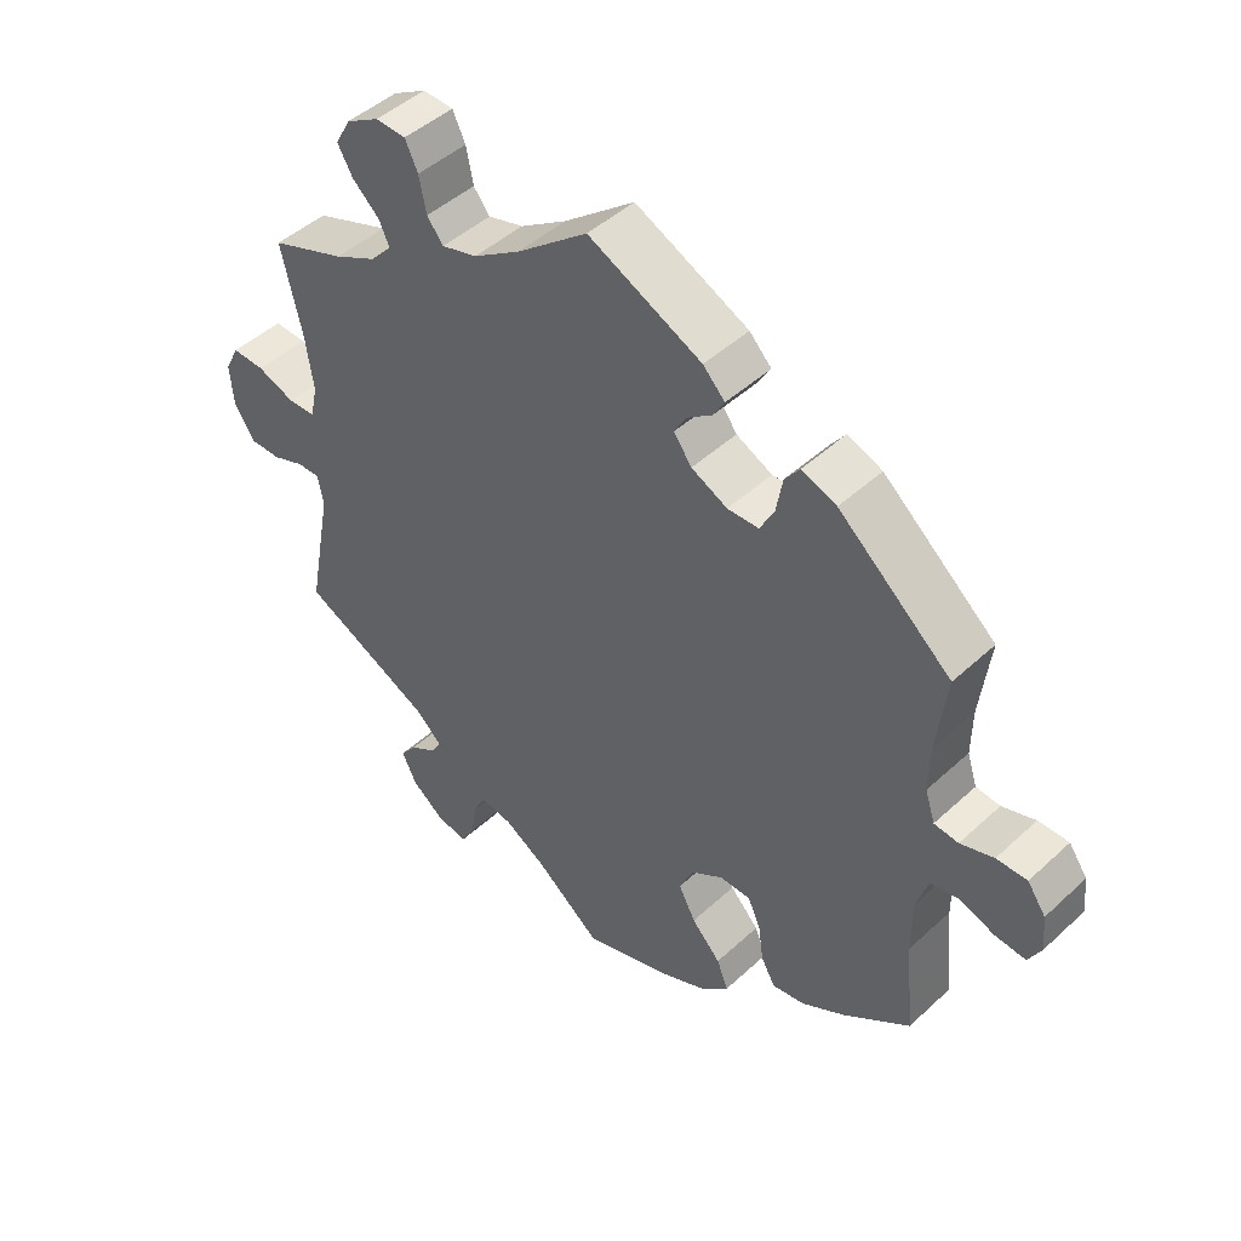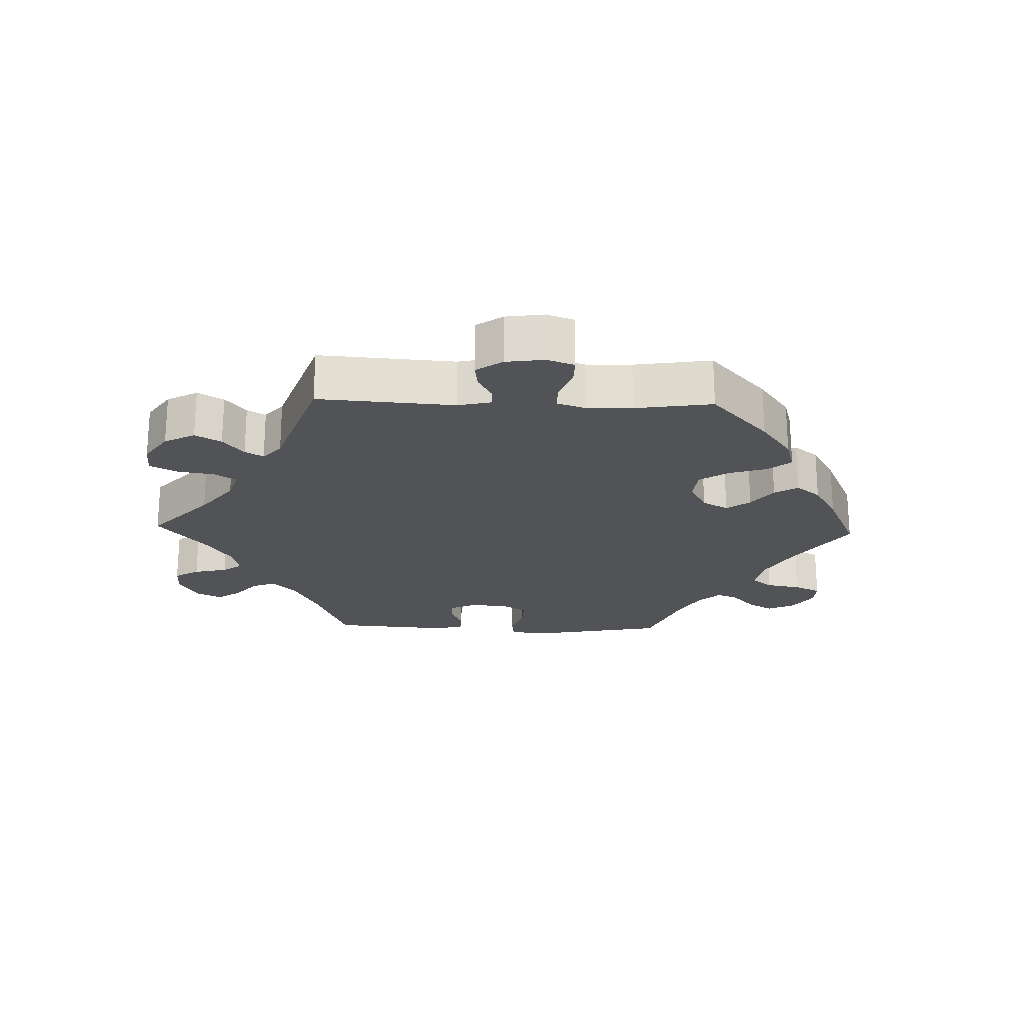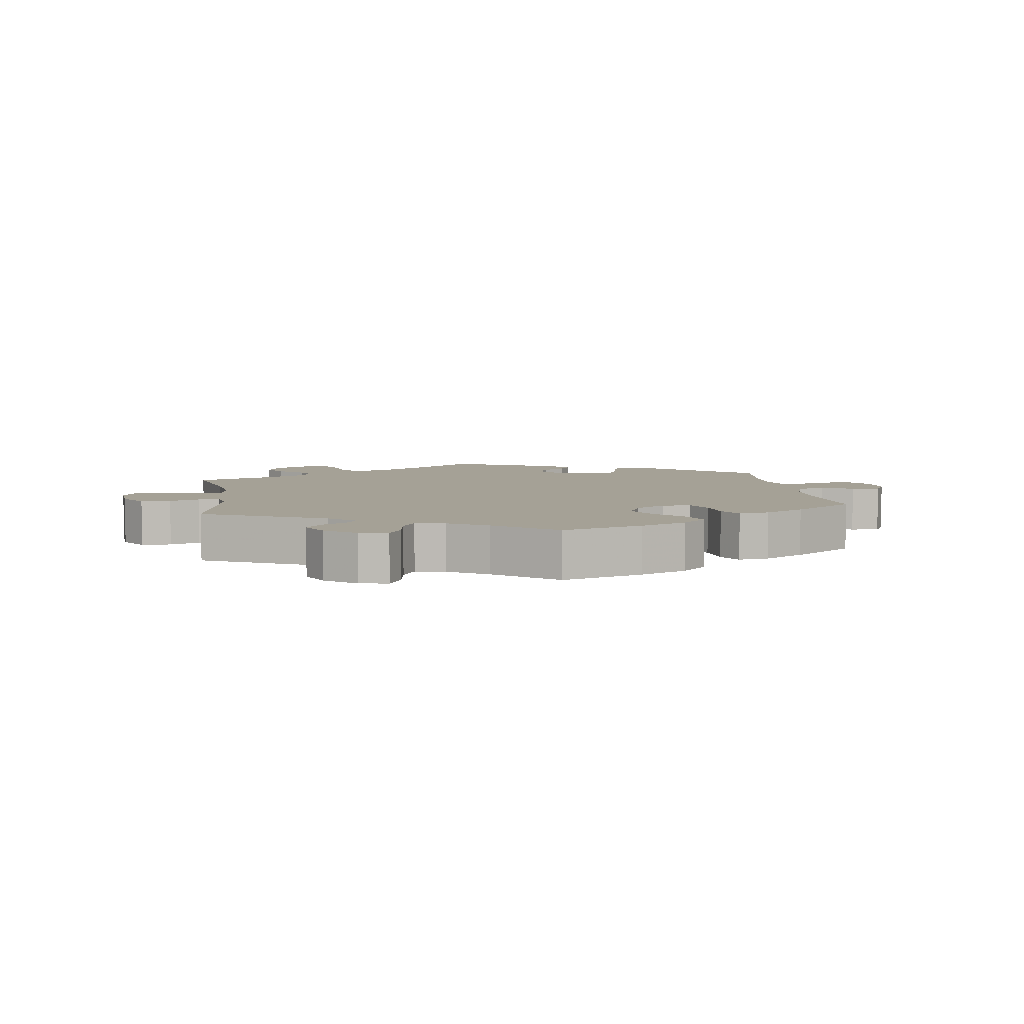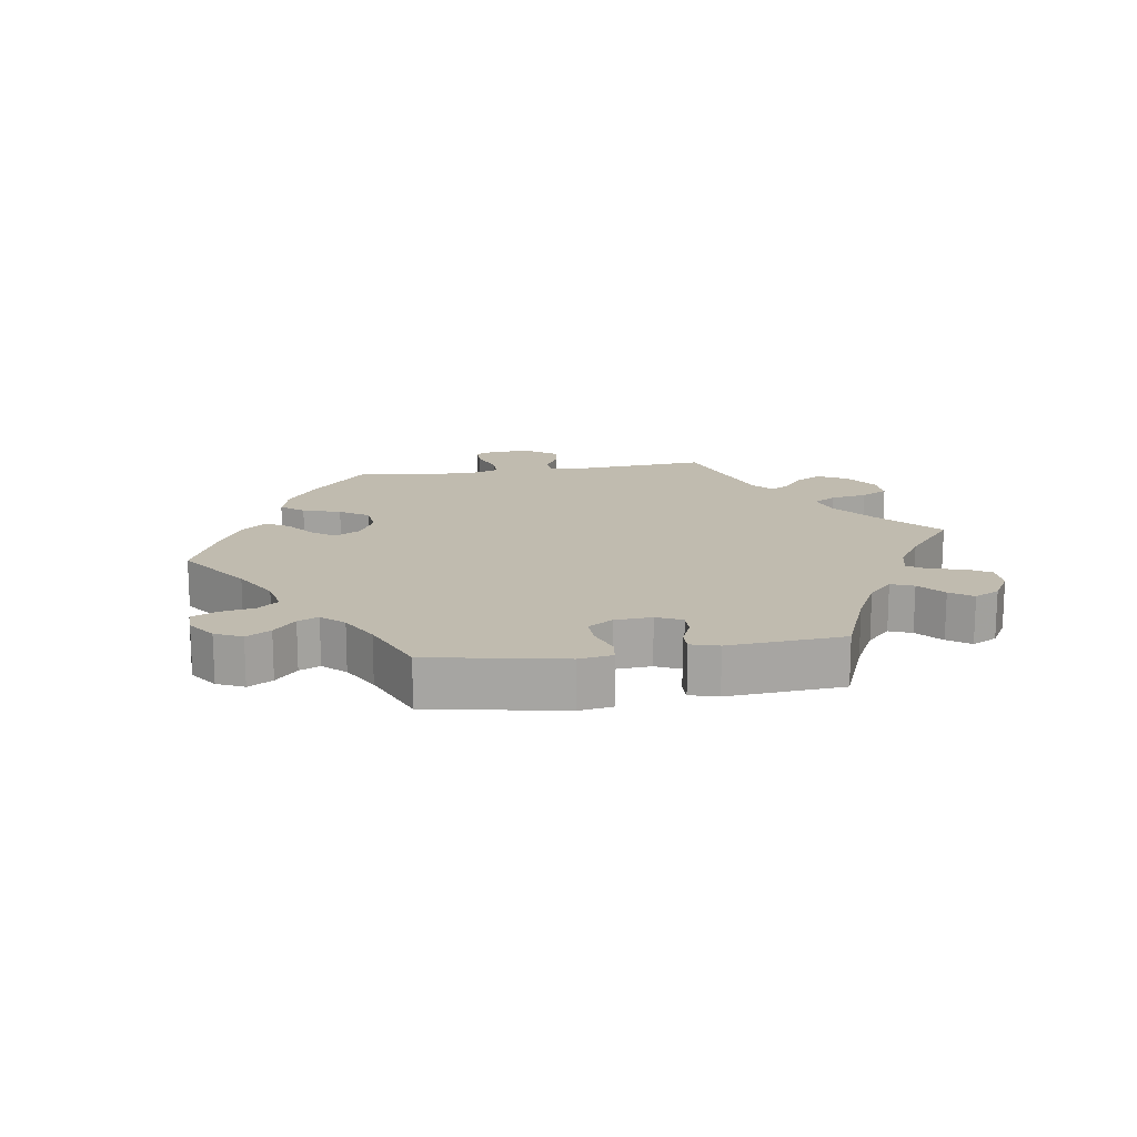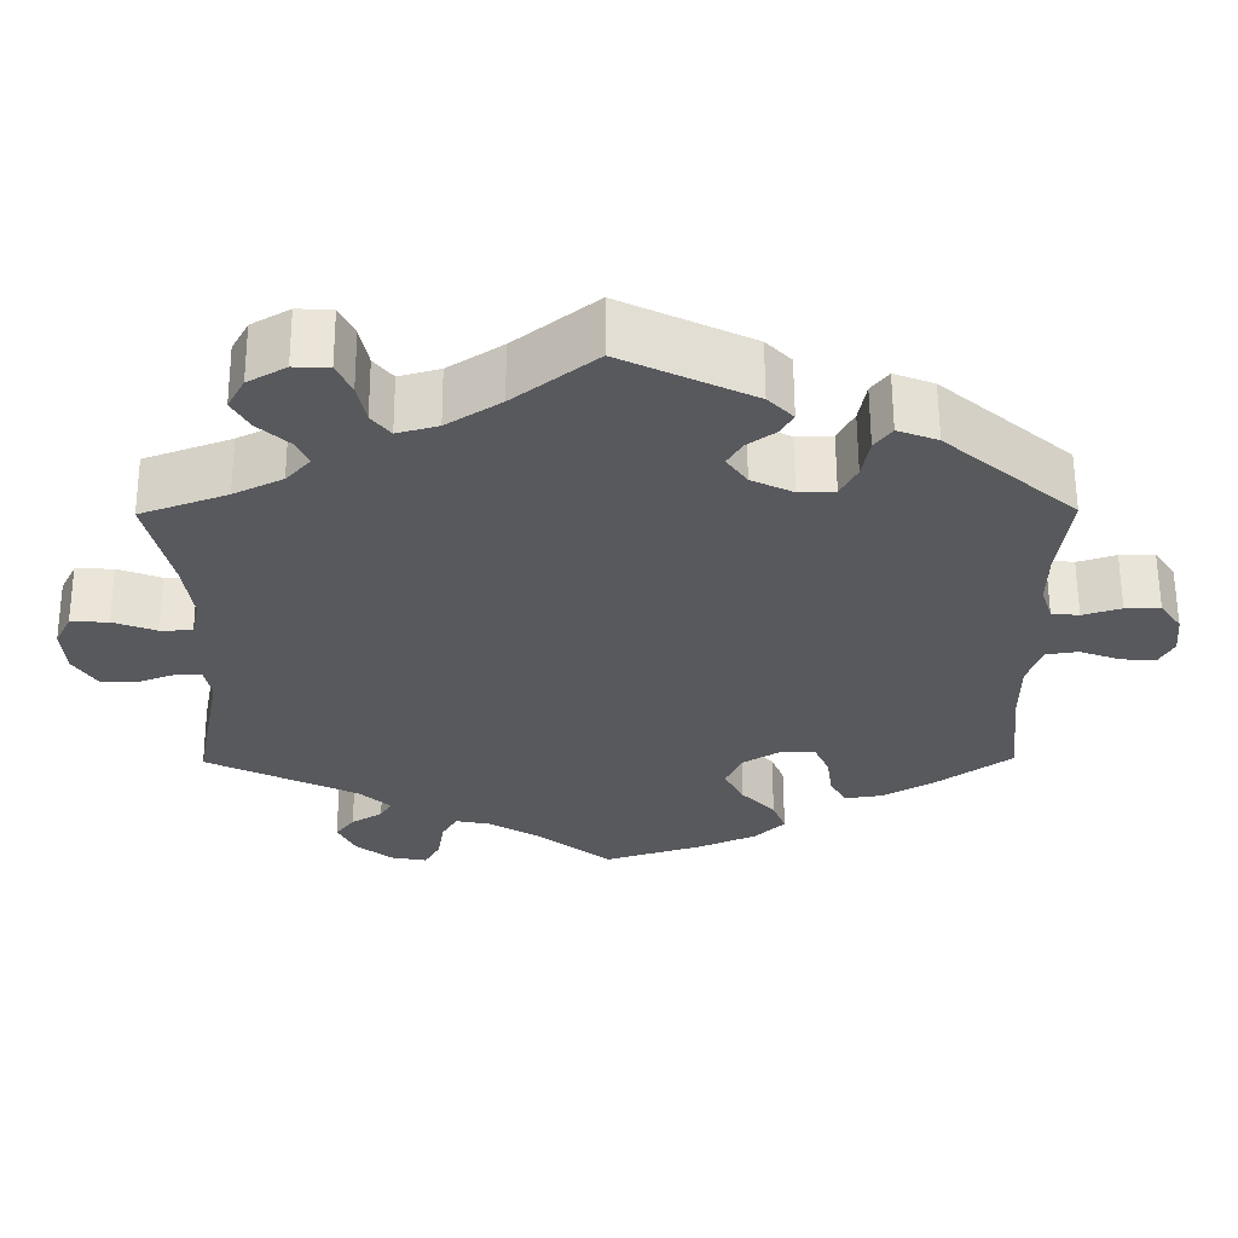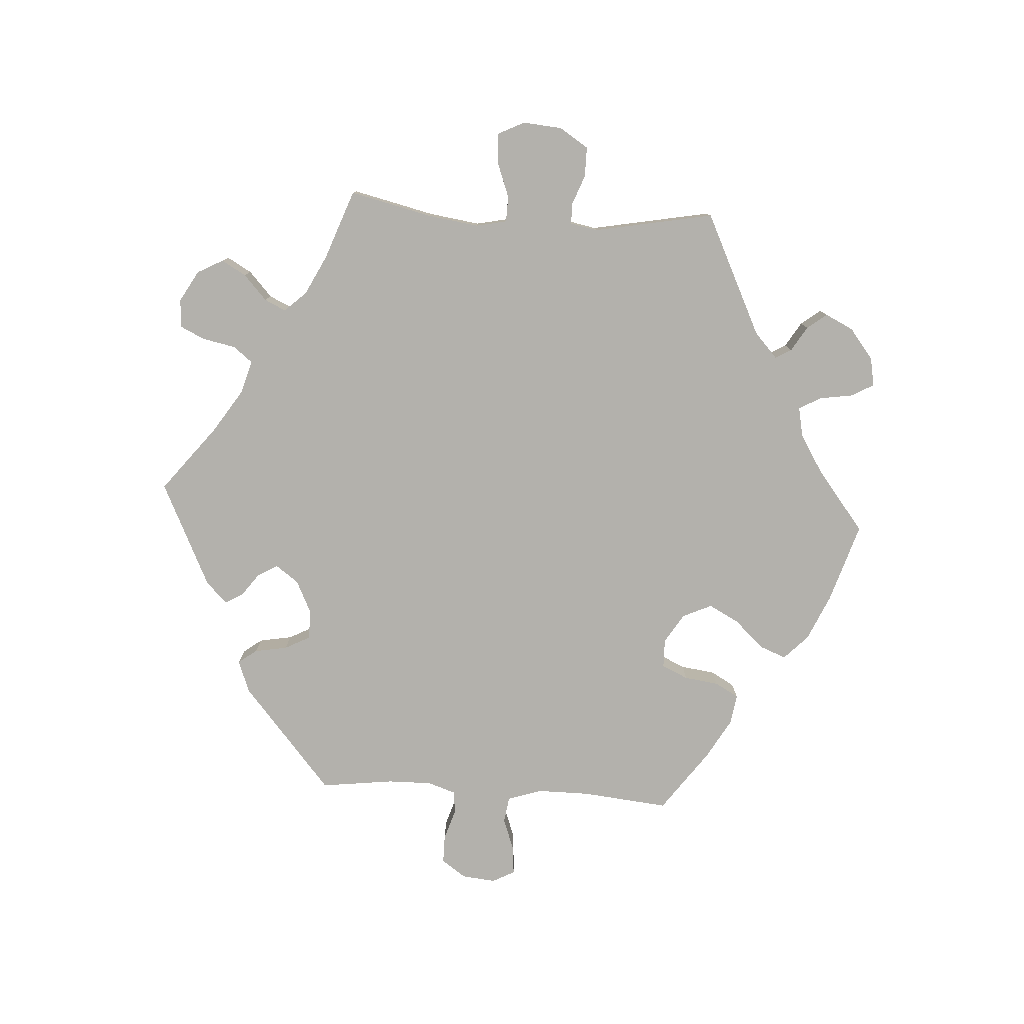
<metadata>
{"format":"obj","ext":"obj","renderer":"f3d","projection":"perspective","resolution":1024,"background":"white","views":[{"elev":46.2,"azim":-136.4,"up":"+Z"},{"elev":-22.1,"azim":148.2,"up":"+Y"},{"elev":6.0,"azim":171.6,"up":"+Y"},{"elev":16.1,"azim":-38.7,"up":"+Y"},{"elev":60.2,"azim":179.7,"up":"+Z"},{"elev":-79.0,"azim":86.4,"up":"+Y"}]}
</metadata>
<code>
v 0.1 0.07 0.499
v 0.166 0.07 0.456
v 0.216 0.07 0.442
v 0.239 0.07 0.471
v 0.249 0.07 0.521
v 0.267 0.07 0.559
v 0.31 0.07 0.561
v 0.357 0.07 0.534
v 0.378 0.07 0.495
v 0.357 0.07 0.458
v 0.319 0.07 0.423
v 0.304 0.07 0.391
v 0.334 0.07 0.358
v 0.394 0.07 0.328
v 0.5 0.07 0.289
v 0.471 0.07 0.164
v 0.46 0.07 0.087
v 0.47 0.07 0.04
v 0.509 0.07 0.039
v 0.562 0.07 0.059
v 0.608 0.07 0.061
v 0.628 0.07 0.021
v 0.623 0.07 -0.038
v 0.595 0.07 -0.082
v 0.55 0.07 -0.082
v 0.505 0.07 -0.065
v 0.473 0.07 -0.065
v 0.465 0.07 -0.106
v 0.5 0.07 -0.289
v 0.315 0.07 -0.379
v 0.277 0.07 -0.414
v 0.291 0.07 -0.438
v 0.329 0.07 -0.461
v 0.352 0.07 -0.491
v 0.331 0.07 -0.534
v 0.285 0.07 -0.57
v 0.242 0.07 -0.578
v 0.223 0.07 -0.544
v 0.215 0.07 -0.493
v 0.196 0.07 -0.46
v 0.152 0.07 -0.469
v 0.093 0.07 -0.505
v 0.001 0.07 -0.578
v -0.12 0.07 -0.54
v -0.19 0.07 -0.509
v -0.227 0.07 -0.473
v -0.211 0.07 -0.432
v -0.17 0.07 -0.388
v -0.146 0.07 -0.342
v -0.166 0.07 -0.298
v -0.211 0.07 -0.27
v -0.255 0.07 -0.271
v -0.273 0.07 -0.311
v -0.28 0.07 -0.363
v -0.3 0.07 -0.399
v -0.346 0.07 -0.392
v -0.407 0.07 -0.357
v -0.501 0.07 -0.289
v -0.488 0.07 -0.157
v -0.488 0.07 -0.078
v -0.505 0.07 -0.026
v -0.545 0.07 -0.02
v -0.594 0.07 -0.038
v -0.637 0.07 -0.042
v -0.655 0.07 -0.008
v -0.65 0.07 0.043
v -0.624 0.07 0.08
v -0.581 0.07 0.08
v -0.534 0.07 0.065
v -0.5 0.07 0.069
v -0.486 0.07 0.112
v -0.487 0.07 0.178
v -0.501 0.07 0.289
v -0.342 0.07 0.425
v -0.293 0.07 0.444
v -0.272 0.07 0.416
v -0.263 0.07 0.366
v -0.243 0.07 0.328
v -0.199 0.07 0.327
v -0.148 0.07 0.352
v -0.123 0.07 0.387
v -0.141 0.07 0.417
v -0.175 0.07 0.442
v -0.191 0.07 0.469
v -0.16 0.07 0.501
v 0 0.07 0.578
v 0.1 0 0.499
v 0.166 0 0.456
v 0.216 0 0.442
v 0.239 0 0.471
v 0.249 0 0.521
v 0.267 0 0.559
v 0.31 0 0.561
v 0.357 0 0.534
v 0.378 0 0.495
v 0.357 0 0.458
v 0.319 0 0.423
v 0.304 0 0.391
v 0.334 0 0.358
v 0.394 0 0.328
v 0.5 0 0.289
v 0.471 0 0.164
v 0.46 0 0.087
v 0.47 0 0.04
v 0.509 0 0.039
v 0.562 0 0.059
v 0.608 0 0.061
v 0.628 0 0.021
v 0.623 0 -0.038
v 0.595 0 -0.082
v 0.55 0 -0.082
v 0.505 0 -0.065
v 0.473 0 -0.065
v 0.465 0 -0.106
v 0.5 0 -0.289
v 0.315 0 -0.379
v 0.277 0 -0.414
v 0.291 0 -0.438
v 0.329 0 -0.461
v 0.352 0 -0.491
v 0.331 0 -0.534
v 0.285 0 -0.57
v 0.242 0 -0.578
v 0.223 0 -0.544
v 0.215 0 -0.493
v 0.196 0 -0.46
v 0.152 0 -0.469
v 0.093 0 -0.505
v 0.001 0 -0.578
v -0.12 0 -0.54
v -0.19 0 -0.509
v -0.227 0 -0.473
v -0.211 0 -0.432
v -0.17 0 -0.388
v -0.146 0 -0.342
v -0.166 0 -0.298
v -0.211 0 -0.27
v -0.255 0 -0.271
v -0.273 0 -0.311
v -0.28 0 -0.363
v -0.3 0 -0.399
v -0.346 0 -0.392
v -0.407 0 -0.357
v -0.501 0 -0.289
v -0.488 0 -0.157
v -0.488 0 -0.078
v -0.505 0 -0.026
v -0.545 0 -0.02
v -0.594 0 -0.038
v -0.637 0 -0.042
v -0.655 0 -0.008
v -0.65 0 0.043
v -0.624 0 0.08
v -0.581 0 0.08
v -0.534 0 0.065
v -0.5 0 0.069
v -0.486 0 0.112
v -0.487 0 0.178
v -0.501 0 0.289
v -0.342 0 0.425
v -0.293 0 0.444
v -0.272 0 0.416
v -0.263 0 0.366
v -0.243 0 0.328
v -0.199 0 0.327
v -0.148 0 0.352
v -0.123 0 0.387
v -0.141 0 0.417
v -0.175 0 0.442
v -0.191 0 0.469
v -0.16 0 0.501
v 0 0 0.578
f 85 86 1
f 82 83 84 85
f 81 82 85 1
f 80 81 1 2
f 79 80 2 3
f 74 75 76 77
f 72 73 74 77
f 71 72 77 78
f 70 71 78 79
f 66 67 68 69
f 66 69 70
f 65 66 70
f 62 63 64 65
f 62 65 70
f 61 62 70 79
f 56 57 58 59
f 56 59 60
f 53 54 55 56
f 52 53 56 60
f 51 52 60 61
f 45 46 47 48
f 45 48 49
f 42 43 44 45
f 41 42 45 49
f 40 41 49 50
f 36 37 38 39
f 36 39 40
f 35 36 40
f 32 33 34 35
f 31 32 35 40
f 30 31 40 50
f 28 29 30 50
f 23 24 25 26
f 23 26 27
f 22 23 27
f 19 20 21 22
f 18 19 22 27
f 17 18 27 28
f 14 15 16
f 13 14 16 17
f 12 13 17 28
f 8 9 10 11
f 8 11 12
f 7 8 12
f 4 5 6 7
f 4 7 12
f 3 4 12 28
f 50 51 61 79
f 3 28 50 79
f 87 172 171
f 171 170 169 168
f 87 171 168 167
f 88 87 167 166
f 89 88 166 165
f 163 162 161 160
f 163 160 159 158
f 164 163 158 157
f 165 164 157 156
f 155 154 153 152
f 156 155 152
f 156 152 151
f 151 150 149 148
f 156 151 148
f 165 156 148 147
f 145 144 143 142
f 146 145 142
f 142 141 140 139
f 146 142 139 138
f 147 146 138 137
f 134 133 132 131
f 135 134 131
f 131 130 129 128
f 135 131 128 127
f 136 135 127 126
f 125 124 123 122
f 126 125 122
f 126 122 121
f 121 120 119 118
f 126 121 118 117
f 136 126 117 116
f 136 116 115 114
f 112 111 110 109
f 113 112 109
f 113 109 108
f 108 107 106 105
f 113 108 105 104
f 114 113 104 103
f 102 101 100
f 103 102 100 99
f 114 103 99 98
f 97 96 95 94
f 98 97 94
f 98 94 93
f 93 92 91 90
f 98 93 90
f 114 98 90 89
f 165 147 137 136
f 165 136 114 89
f 1 87 88 2
f 2 88 89 3
f 3 89 90 4
f 4 90 91 5
f 5 91 92 6
f 6 92 93 7
f 7 93 94 8
f 8 94 95 9
f 9 95 96 10
f 10 96 97 11
f 11 97 98 12
f 12 98 99 13
f 13 99 100 14
f 14 100 101 15
f 15 101 102 16
f 16 102 103 17
f 17 103 104 18
f 18 104 105 19
f 19 105 106 20
f 20 106 107 21
f 21 107 108 22
f 22 108 109 23
f 23 109 110 24
f 24 110 111 25
f 25 111 112 26
f 26 112 113 27
f 27 113 114 28
f 28 114 115 29
f 29 115 116 30
f 30 116 117 31
f 31 117 118 32
f 32 118 119 33
f 33 119 120 34
f 34 120 121 35
f 35 121 122 36
f 36 122 123 37
f 37 123 124 38
f 38 124 125 39
f 39 125 126 40
f 40 126 127 41
f 41 127 128 42
f 42 128 129 43
f 43 129 130 44
f 44 130 131 45
f 45 131 132 46
f 46 132 133 47
f 47 133 134 48
f 48 134 135 49
f 49 135 136 50
f 50 136 137 51
f 51 137 138 52
f 52 138 139 53
f 53 139 140 54
f 54 140 141 55
f 55 141 142 56
f 56 142 143 57
f 57 143 144 58
f 58 144 145 59
f 59 145 146 60
f 60 146 147 61
f 61 147 148 62
f 62 148 149 63
f 63 149 150 64
f 64 150 151 65
f 65 151 152 66
f 66 152 153 67
f 67 153 154 68
f 68 154 155 69
f 69 155 156 70
f 70 156 157 71
f 71 157 158 72
f 72 158 159 73
f 73 159 160 74
f 74 160 161 75
f 75 161 162 76
f 76 162 163 77
f 77 163 164 78
f 78 164 165 79
f 79 165 166 80
f 80 166 167 81
f 81 167 168 82
f 82 168 169 83
f 83 169 170 84
f 84 170 171 85
f 85 171 172 86
f 86 172 87 1

</code>
